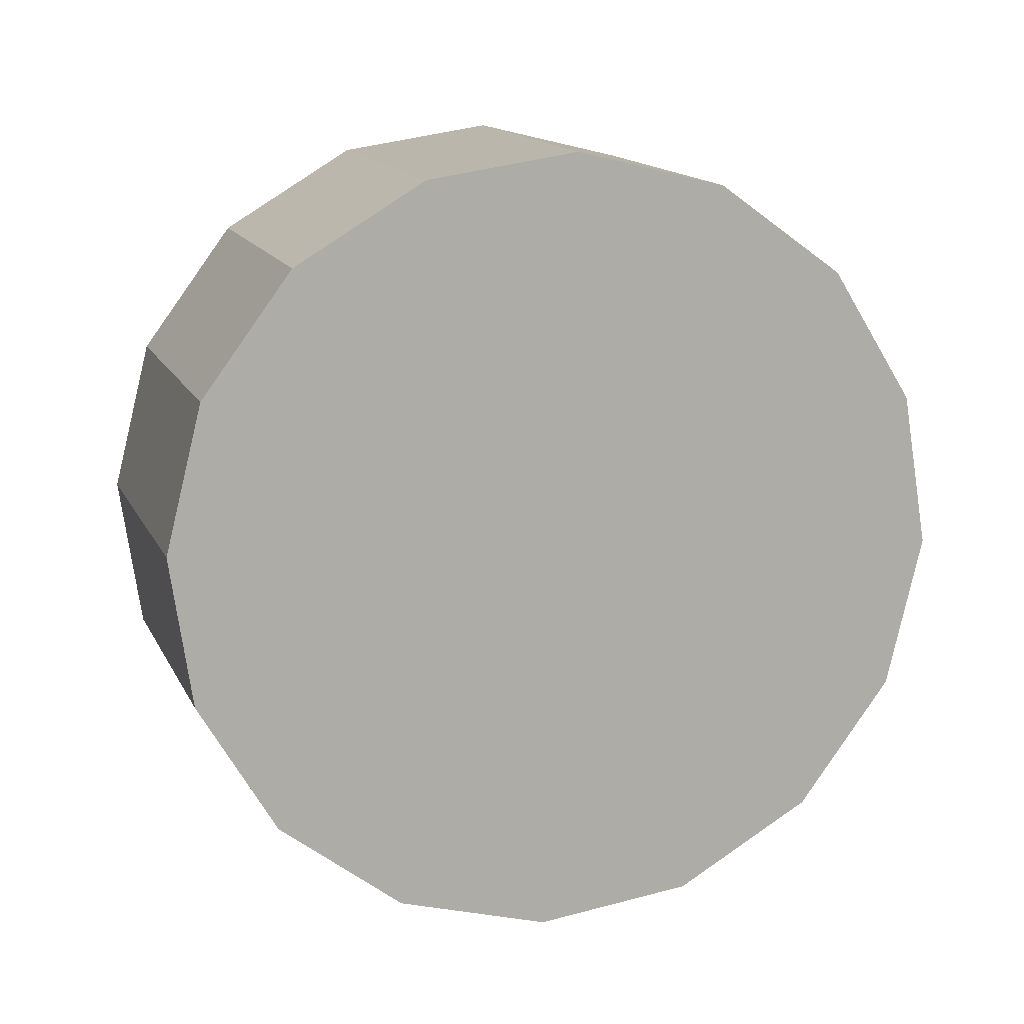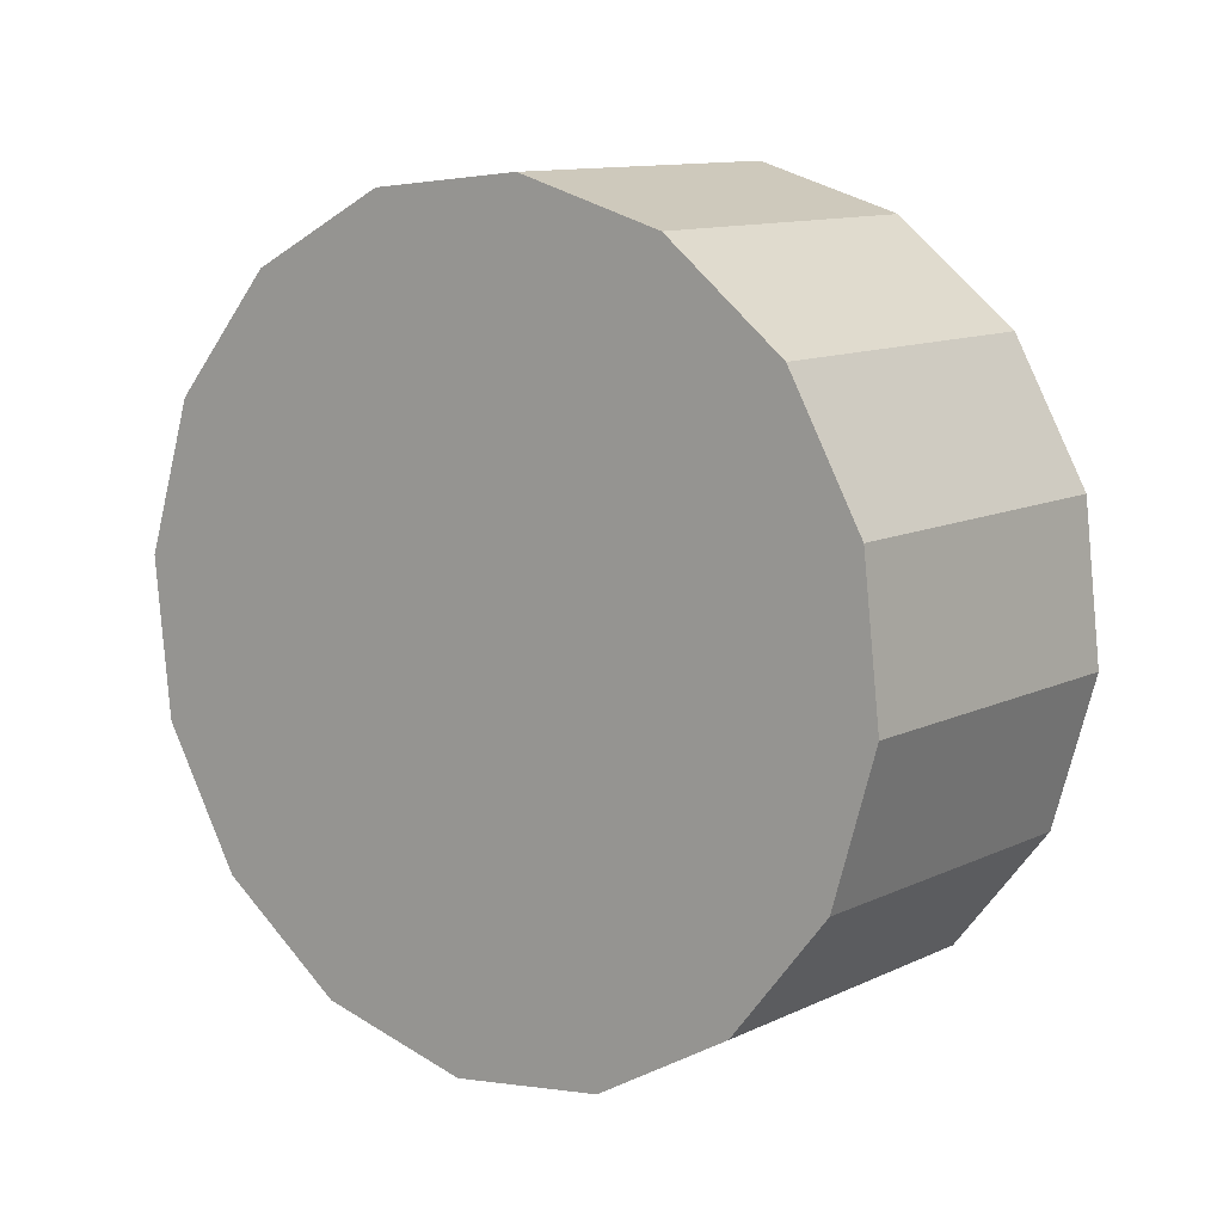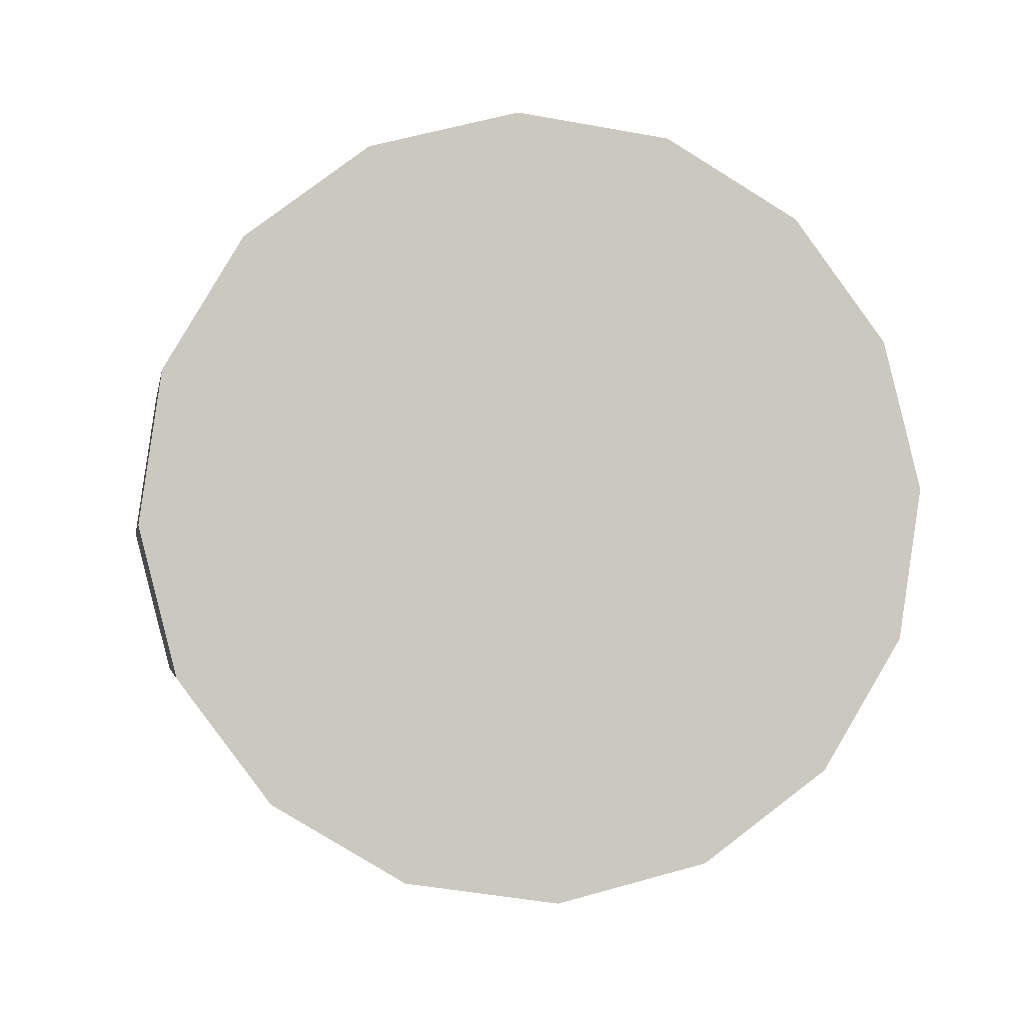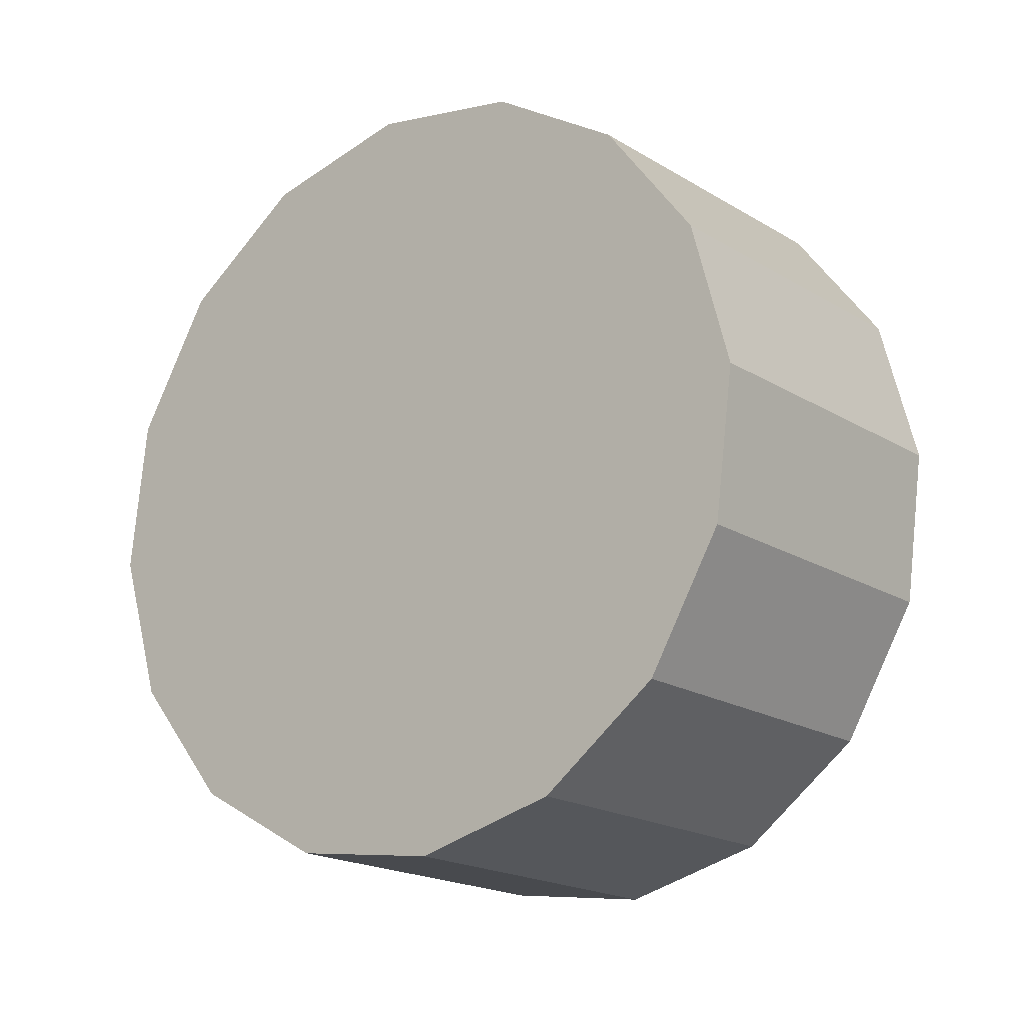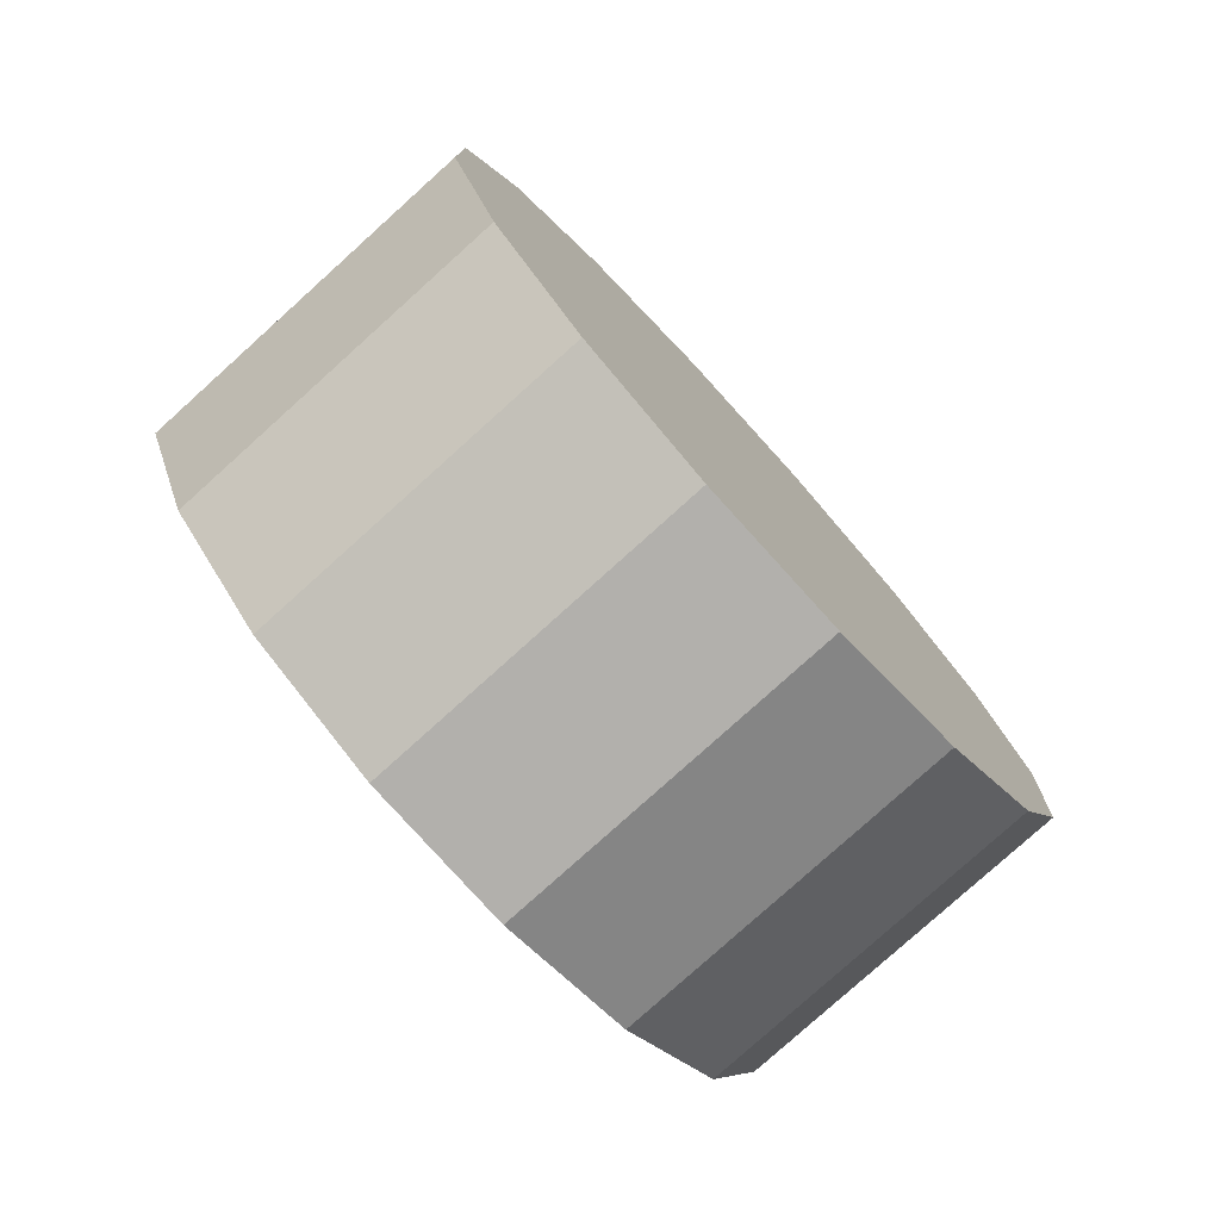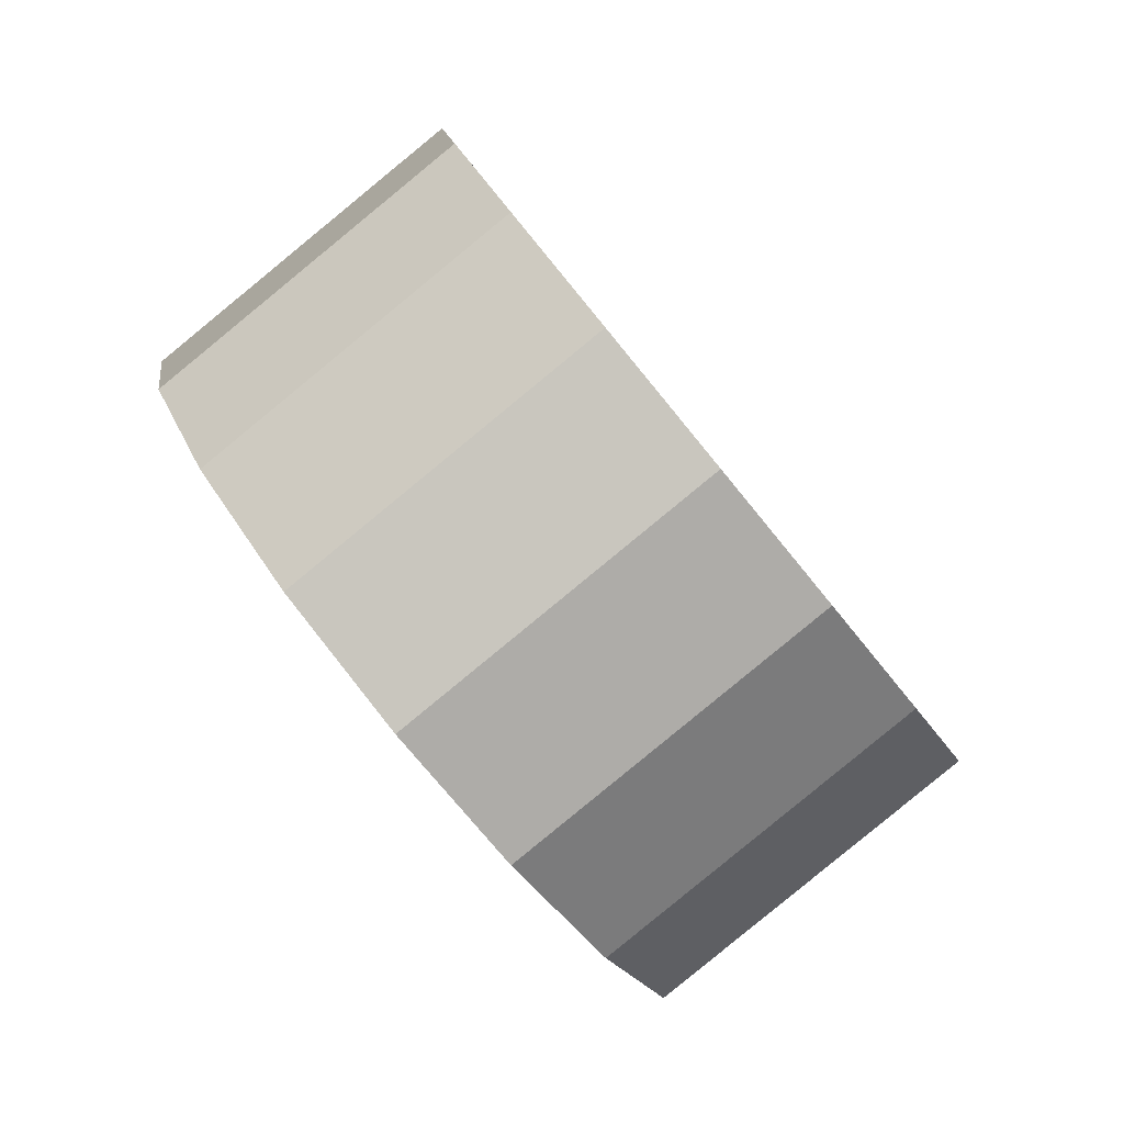
<metadata>
{"format":"obj","ext":"obj","renderer":"f3d","projection":"perspective","resolution":1024,"background":"white","views":[{"elev":-23.2,"azim":-62.2,"up":"+Y"},{"elev":-35.0,"azim":4.2,"up":"+Y"},{"elev":-36.4,"azim":-53.1,"up":"+Y"},{"elev":28.6,"azim":-174.8,"up":"+Y"},{"elev":37.5,"azim":-156.2,"up":"+Z"},{"elev":22.6,"azim":-148.5,"up":"+Z"}]}
</metadata>
<code>
v 0.6221 2.993 1.783
v 0.612 3.016 1.796
v 0.5943 3.039 1.801
v 0.5718 3.057 1.796
v 0.5478 3.067 1.783
v 0.5261 3.068 1.764
v 0.51 3.06 1.742
v 0.5018 3.043 1.719
v 0.5028 3.022 1.7
v 0.513 2.998 1.687
v 0.5306 2.975 1.683
v 0.5531 2.958 1.687
v 0.5771 2.948 1.7
v 0.5988 2.946 1.719
v 0.6149 2.955 1.742
v 0.6231 2.971 1.764
v 0.5625 3.007 1.742
v 0.5625 3.007 1.742
v 0.5625 3.007 1.742
v 0.5625 3.007 1.742
v 0.5625 3.007 1.742
v 0.5625 3.007 1.742
v 0.5625 3.007 1.742
v 0.5625 3.007 1.742
v 0.5625 3.007 1.742
v 0.5625 3.007 1.742
v 0.5625 3.007 1.742
v 0.5625 3.007 1.742
v 0.5625 3.007 1.742
v 0.5625 3.007 1.742
v 0.5625 3.007 1.742
v 0.5625 3.007 1.742
v 0.585 2.955 1.823
v 0.5749 2.979 1.836
v 0.5572 3.002 1.841
v 0.5347 3.019 1.836
v 0.5108 3.03 1.823
v 0.4891 3.031 1.804
v 0.4729 3.022 1.782
v 0.4647 3.006 1.759
v 0.4658 2.985 1.74
v 0.4759 2.961 1.727
v 0.4935 2.938 1.723
v 0.5161 2.921 1.727
v 0.54 2.91 1.74
v 0.5617 2.909 1.759
v 0.5779 2.918 1.782
v 0.5861 2.934 1.804
v 0.5254 2.97 1.782
v 0.5254 2.97 1.782
v 0.5254 2.97 1.782
v 0.5254 2.97 1.782
v 0.5254 2.97 1.782
v 0.5254 2.97 1.782
v 0.5254 2.97 1.782
v 0.5254 2.97 1.782
v 0.5254 2.97 1.782
v 0.5254 2.97 1.782
v 0.5254 2.97 1.782
v 0.5254 2.97 1.782
v 0.5254 2.97 1.782
v 0.5254 2.97 1.782
v 0.5254 2.97 1.782
v 0.5254 2.97 1.782
f 33 34 49
f 49 34 50
f 34 35 50
f 50 35 51
f 35 36 51
f 51 36 52
f 36 37 52
f 52 37 53
f 37 38 53
f 53 38 54
f 38 39 54
f 54 39 55
f 39 40 55
f 55 40 56
f 40 41 56
f 56 41 57
f 41 42 57
f 57 42 58
f 42 43 58
f 58 43 59
f 43 44 59
f 59 44 60
f 44 45 60
f 60 45 61
f 45 46 61
f 61 46 62
f 46 47 62
f 62 47 63
f 47 48 63
f 63 48 64
f 48 33 64
f 64 33 49
f 2 1 17
f 2 17 18
f 3 2 18
f 3 18 19
f 4 3 19
f 4 19 20
f 5 4 20
f 5 20 21
f 6 5 21
f 6 21 22
f 7 6 22
f 7 22 23
f 8 7 23
f 8 23 24
f 9 8 24
f 9 24 25
f 10 9 25
f 10 25 26
f 11 10 26
f 11 26 27
f 12 11 27
f 12 27 28
f 13 12 28
f 13 28 29
f 14 13 29
f 14 29 30
f 15 14 30
f 15 30 31
f 16 15 31
f 16 31 32
f 1 16 32
f 1 32 17
f 49 50 17
f 17 50 18
f 50 51 18
f 18 51 19
f 51 52 19
f 19 52 20
f 52 53 20
f 20 53 21
f 53 54 21
f 21 54 22
f 54 55 22
f 22 55 23
f 55 56 23
f 23 56 24
f 56 57 24
f 24 57 25
f 57 58 25
f 25 58 26
f 58 59 26
f 26 59 27
f 59 60 27
f 27 60 28
f 60 61 28
f 28 61 29
f 61 62 29
f 29 62 30
f 62 63 30
f 30 63 31
f 63 64 31
f 31 64 32
f 64 49 32
f 32 49 17
f 1 2 33
f 33 2 34
f 2 3 34
f 34 3 35
f 3 4 35
f 35 4 36
f 4 5 36
f 36 5 37
f 5 6 37
f 37 6 38
f 6 7 38
f 38 7 39
f 7 8 39
f 39 8 40
f 8 9 40
f 40 9 41
f 9 10 41
f 41 10 42
f 10 11 42
f 42 11 43
f 11 12 43
f 43 12 44
f 12 13 44
f 44 13 45
f 13 14 45
f 45 14 46
f 14 15 46
f 46 15 47
f 15 16 47
f 47 16 48
f 16 1 48
f 48 1 33

</code>
